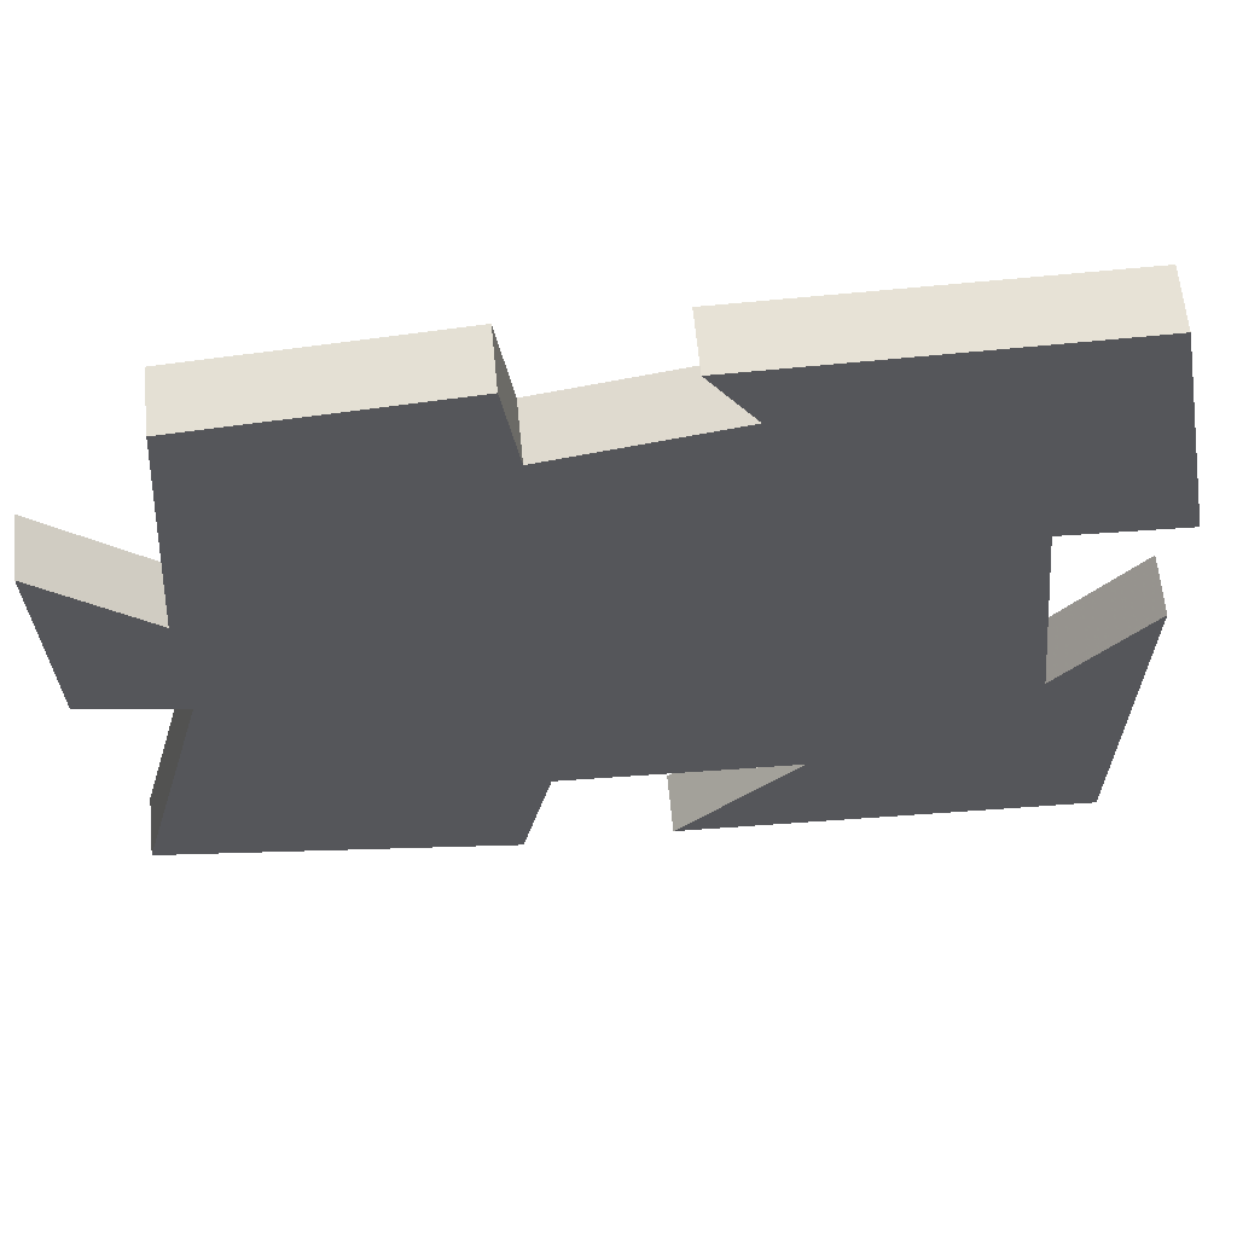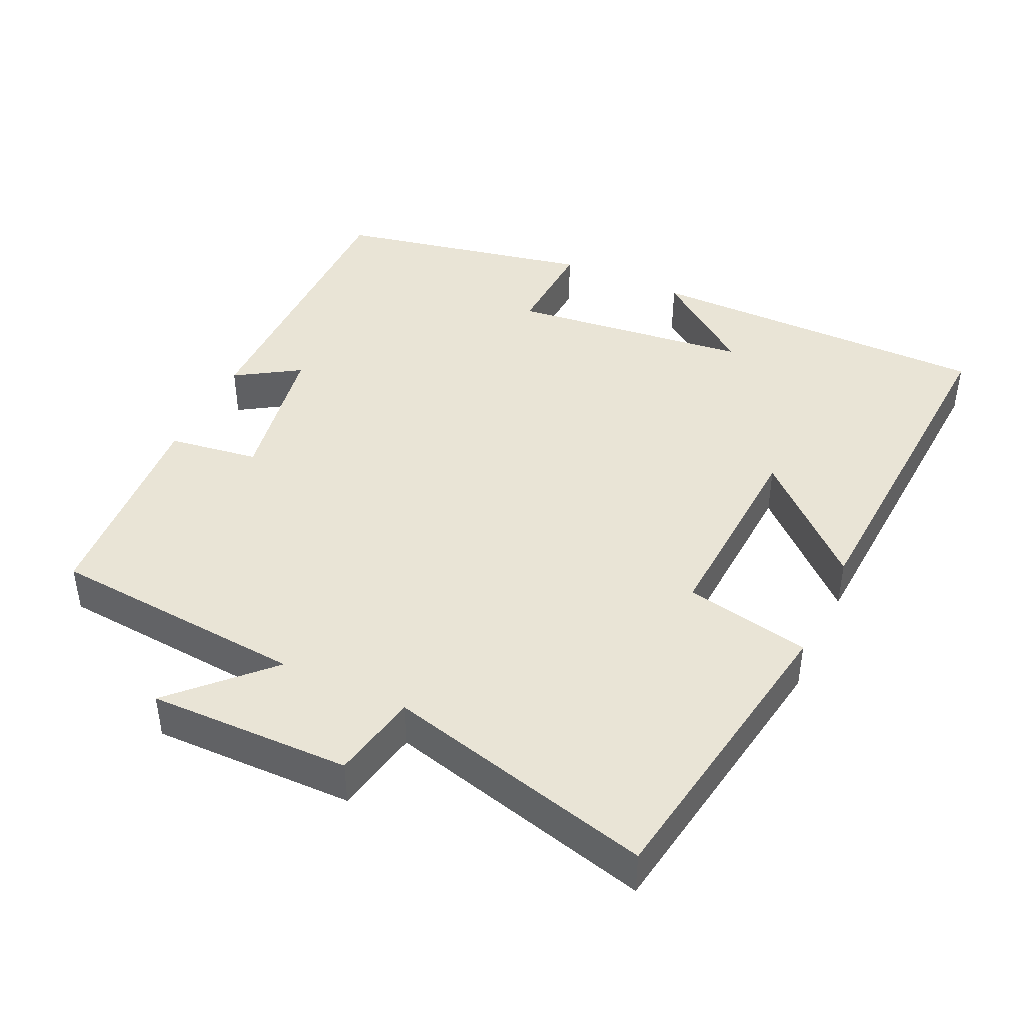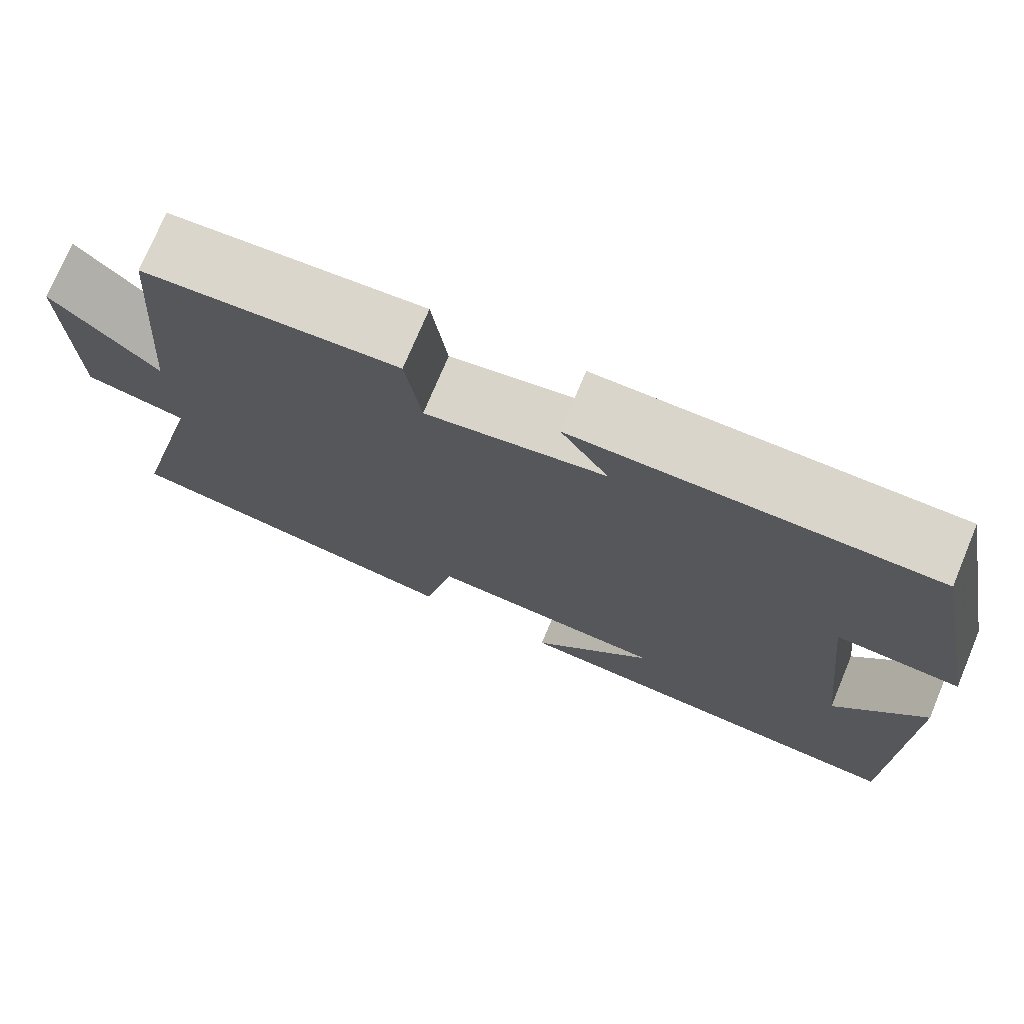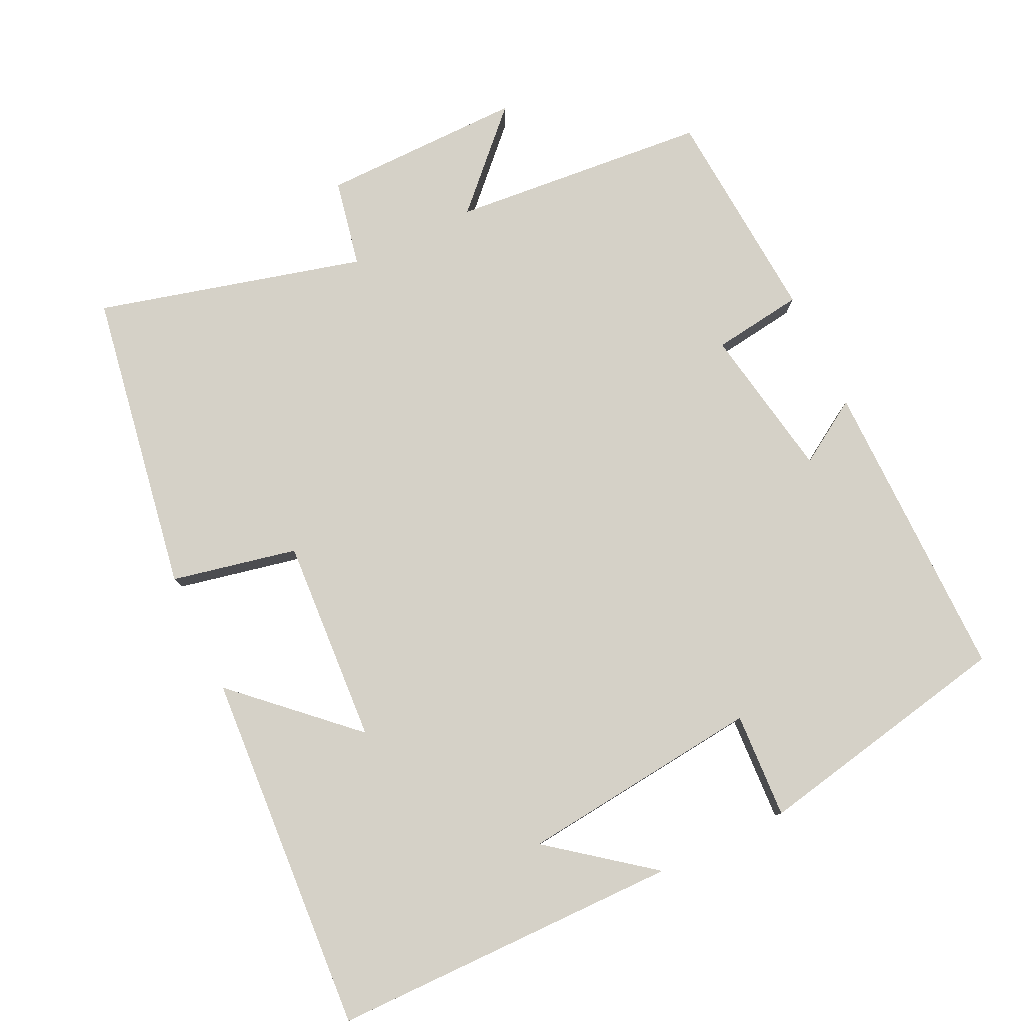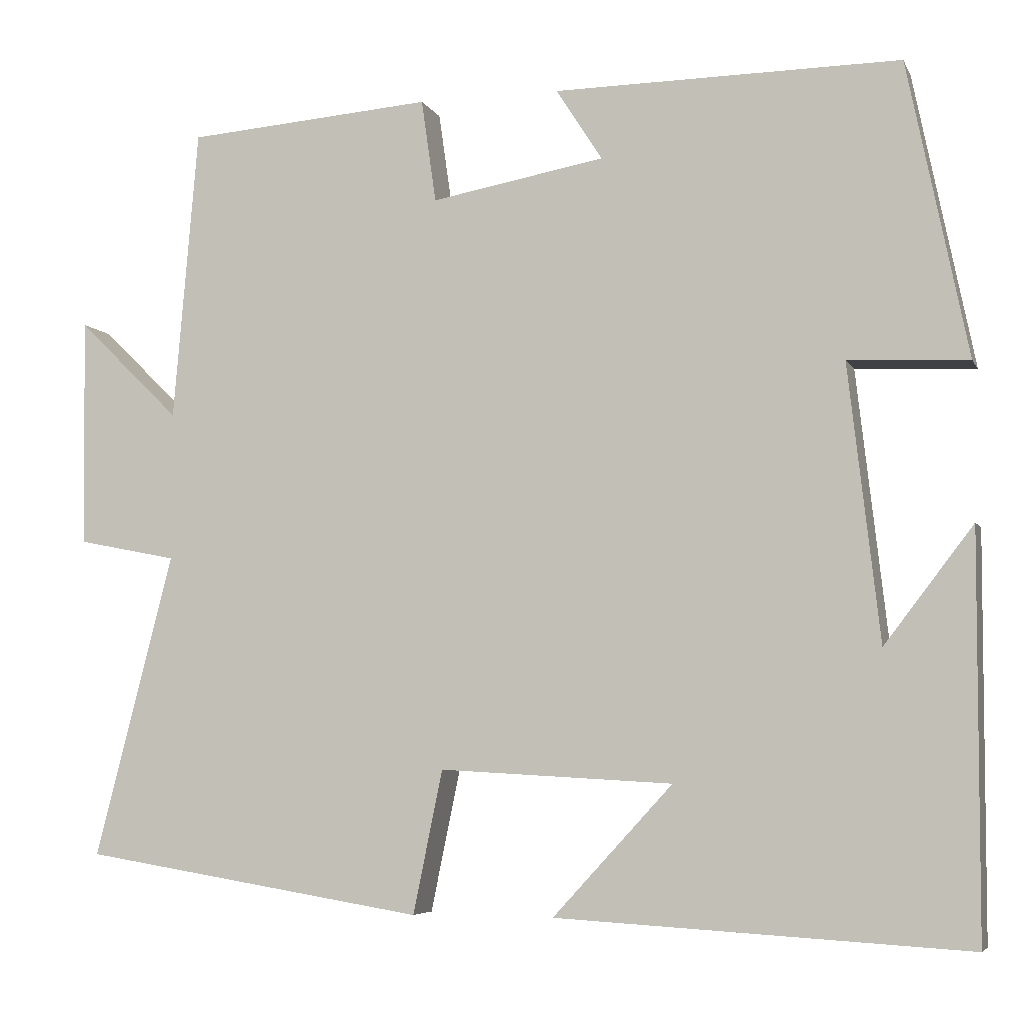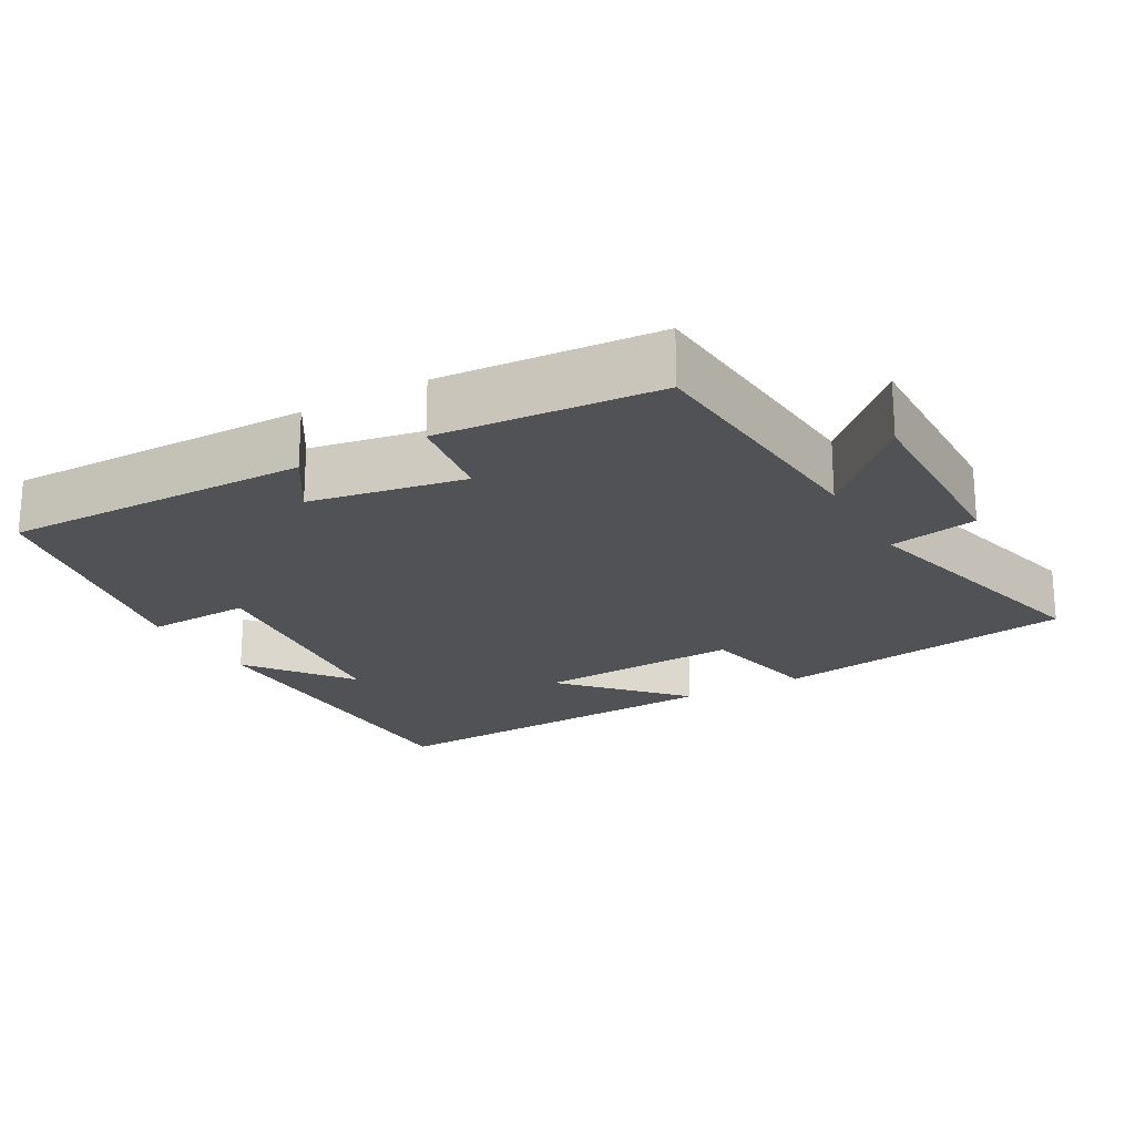
<metadata>
{"format":"obj","ext":"obj","renderer":"f3d","projection":"perspective","resolution":1024,"background":"white","views":[{"elev":63.1,"azim":174.4,"up":"+Z"},{"elev":42.5,"azim":115.1,"up":"+Y"},{"elev":74.4,"azim":-157.3,"up":"+Z"},{"elev":79.2,"azim":-115.3,"up":"+Y"},{"elev":-5.8,"azim":-163.6,"up":"+Z"},{"elev":-21.0,"azim":29.3,"up":"+Y"}]}
</metadata>
<code>
v 0.595 0.07 -0.432
v 0.176 0.07 -0.5
v 0.14 0.07 -0.326
v -0.144 0.07 -0.342
v 0.002 0.07 -0.5
v -0.498 0.07 -0.529
v -0.5 0.07 -0.044
v -0.392 0.07 -0.185
v -0.354 0.07 0.151
v -0.5 0.07 0.144
v -0.427 0.07 0.504
v -0.005 0.07 0.5
v -0.061 0.07 0.412
v 0.151 0.07 0.374
v 0.169 0.07 0.5
v 0.47 0.07 0.477
v 0.5 0.07 0.12
v 0.625 0.07 0.242
v 0.621 0.07 -0.038
v 0.5 0.07 -0.062
v 0.595 0 -0.432
v 0.176 0 -0.5
v 0.14 0 -0.326
v -0.144 0 -0.342
v 0.002 0 -0.5
v -0.498 0 -0.529
v -0.5 0 -0.044
v -0.392 0 -0.185
v -0.354 0 0.151
v -0.5 0 0.144
v -0.427 0 0.504
v -0.005 0 0.5
v -0.061 0 0.412
v 0.151 0 0.374
v 0.169 0 0.5
v 0.47 0 0.477
v 0.5 0 0.12
v 0.625 0 0.242
v 0.621 0 -0.038
v 0.5 0 -0.062
f 17 18 19 20
f 16 17 20
f 15 16 20
f 14 15 20
f 13 14 20 1
f 11 12 13
f 10 11 13
f 9 10 13
f 8 9 13 1
f 6 7 8
f 4 5 6 8
f 3 4 8
f 3 8 1
f 1 2 3
f 40 39 38 37
f 40 37 36
f 40 36 35
f 40 35 34
f 21 40 34 33
f 33 32 31
f 33 31 30
f 33 30 29
f 21 33 29 28
f 28 27 26
f 28 26 25 24
f 28 24 23
f 21 28 23
f 23 22 21
f 1 21 22 2
f 2 22 23 3
f 3 23 24 4
f 4 24 25 5
f 5 25 26 6
f 6 26 27 7
f 7 27 28 8
f 8 28 29 9
f 9 29 30 10
f 10 30 31 11
f 11 31 32 12
f 12 32 33 13
f 13 33 34 14
f 14 34 35 15
f 15 35 36 16
f 16 36 37 17
f 17 37 38 18
f 18 38 39 19
f 19 39 40 20
f 20 40 21 1

</code>
